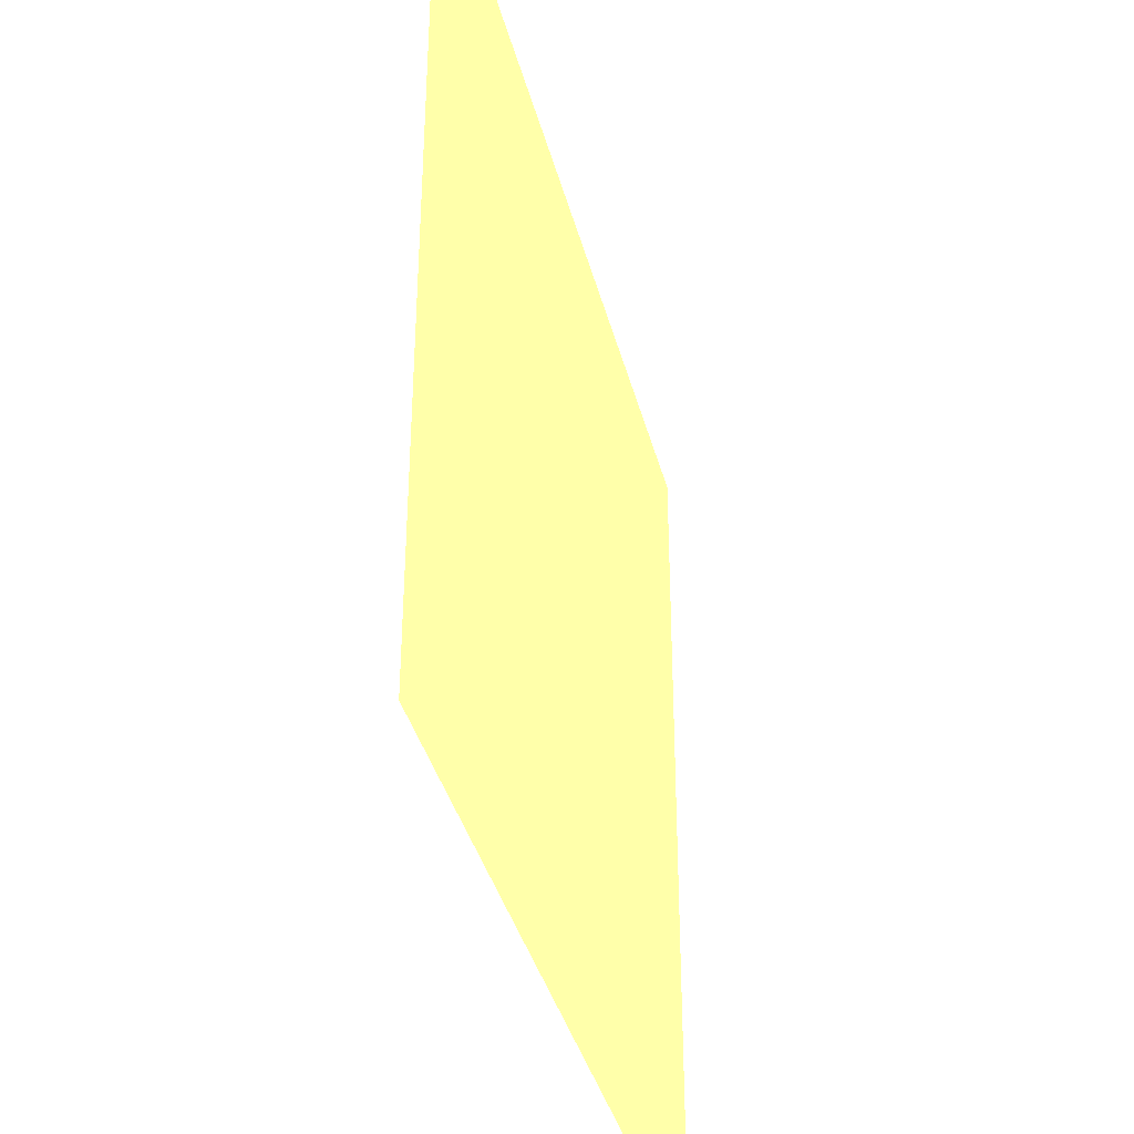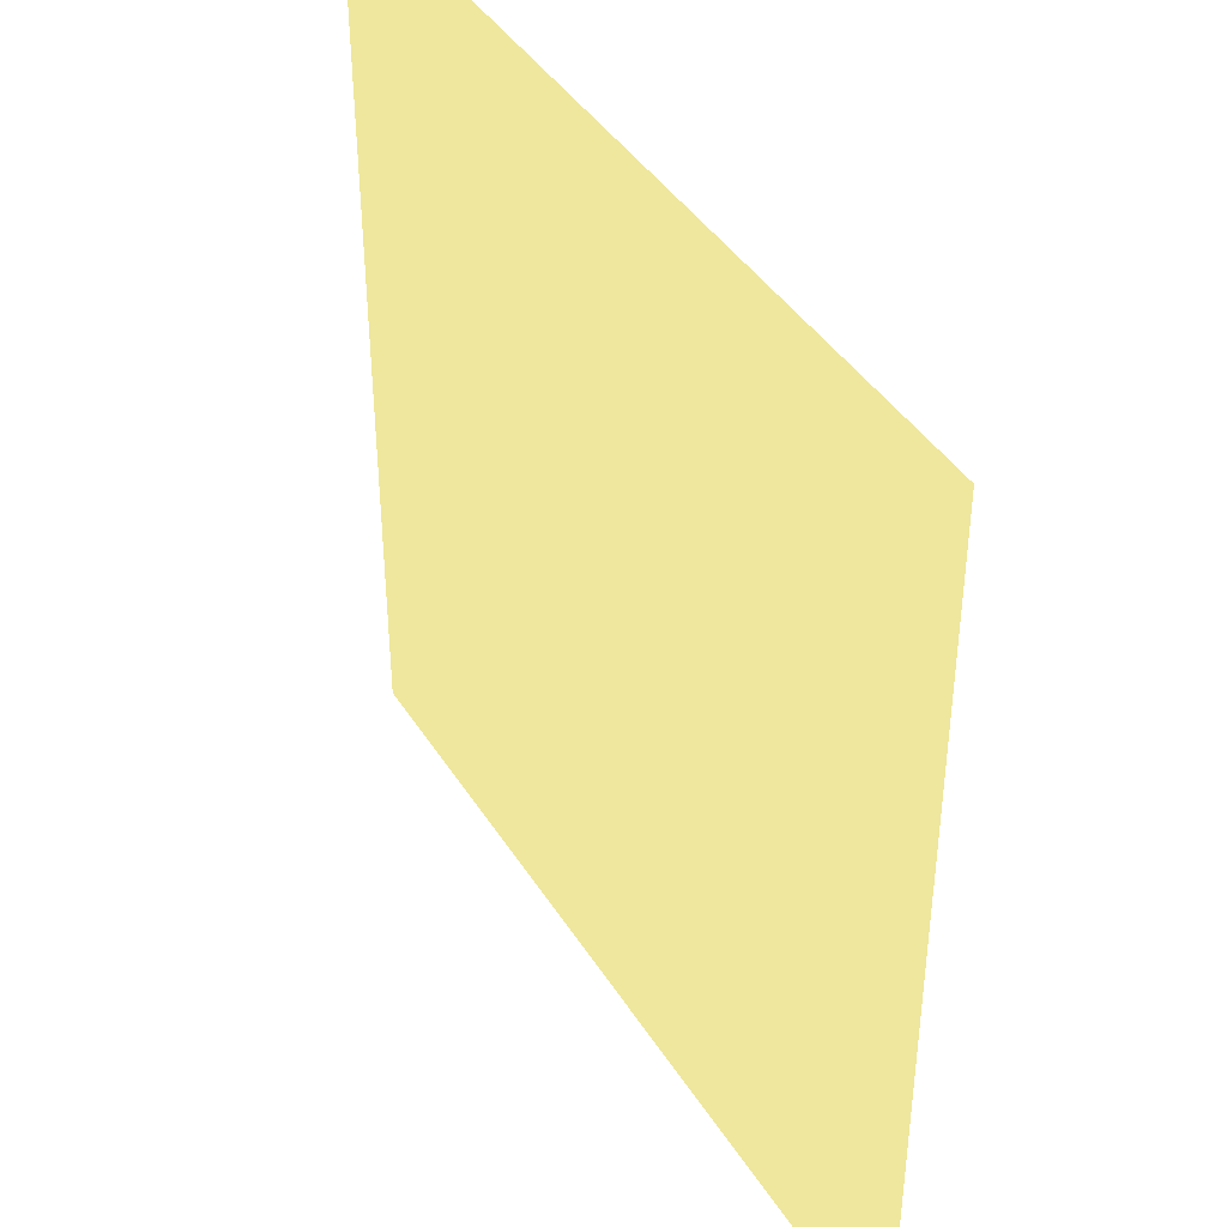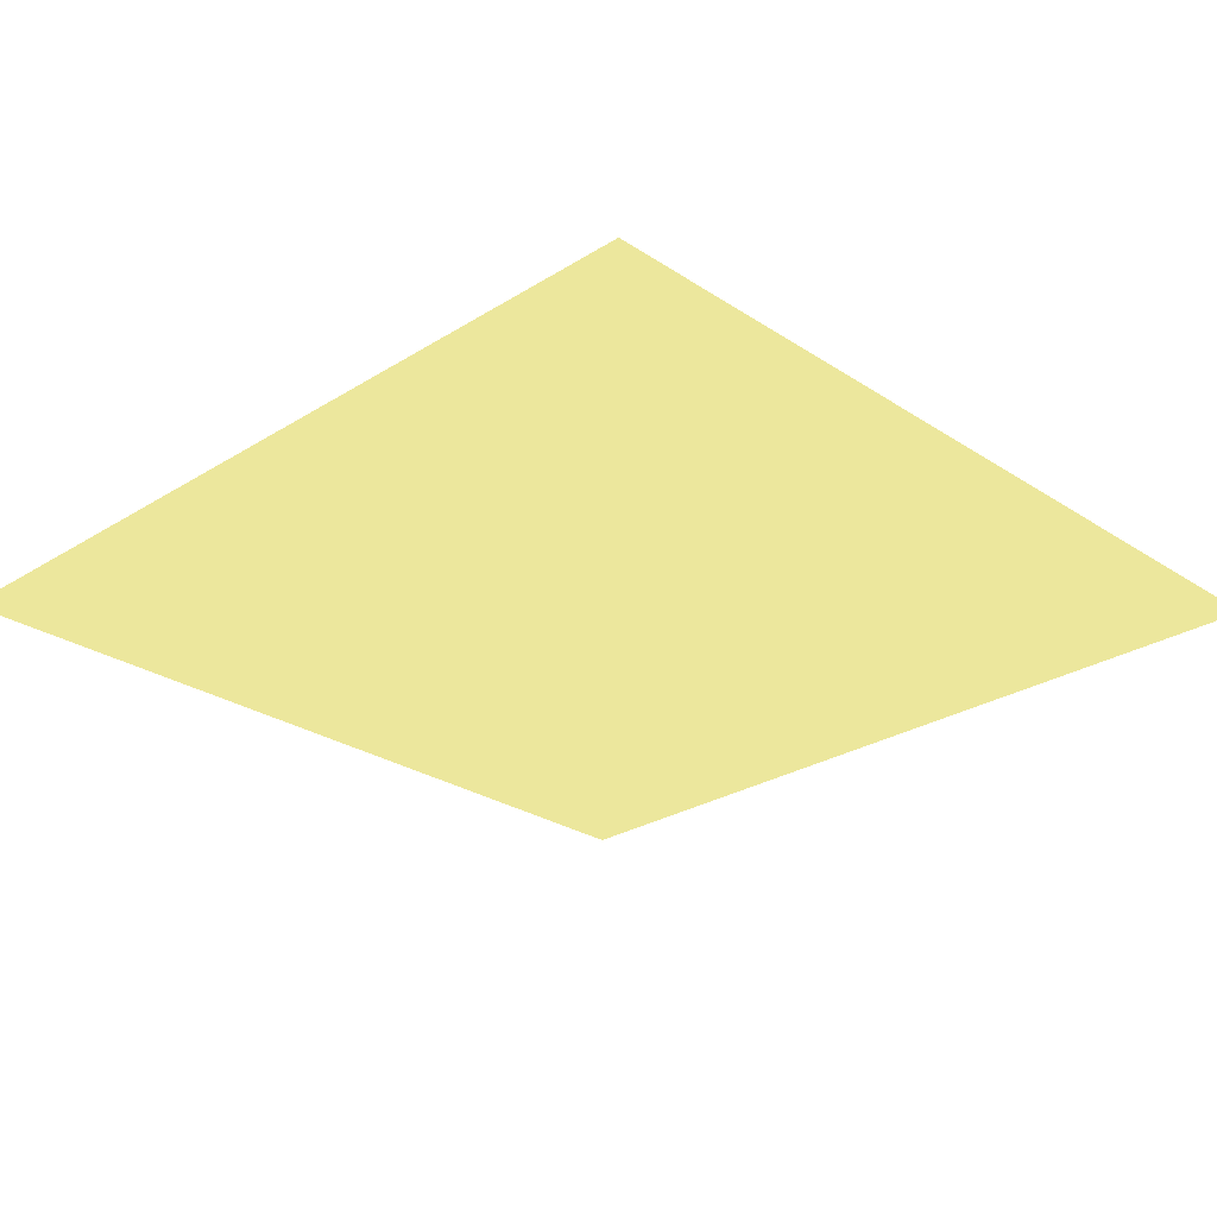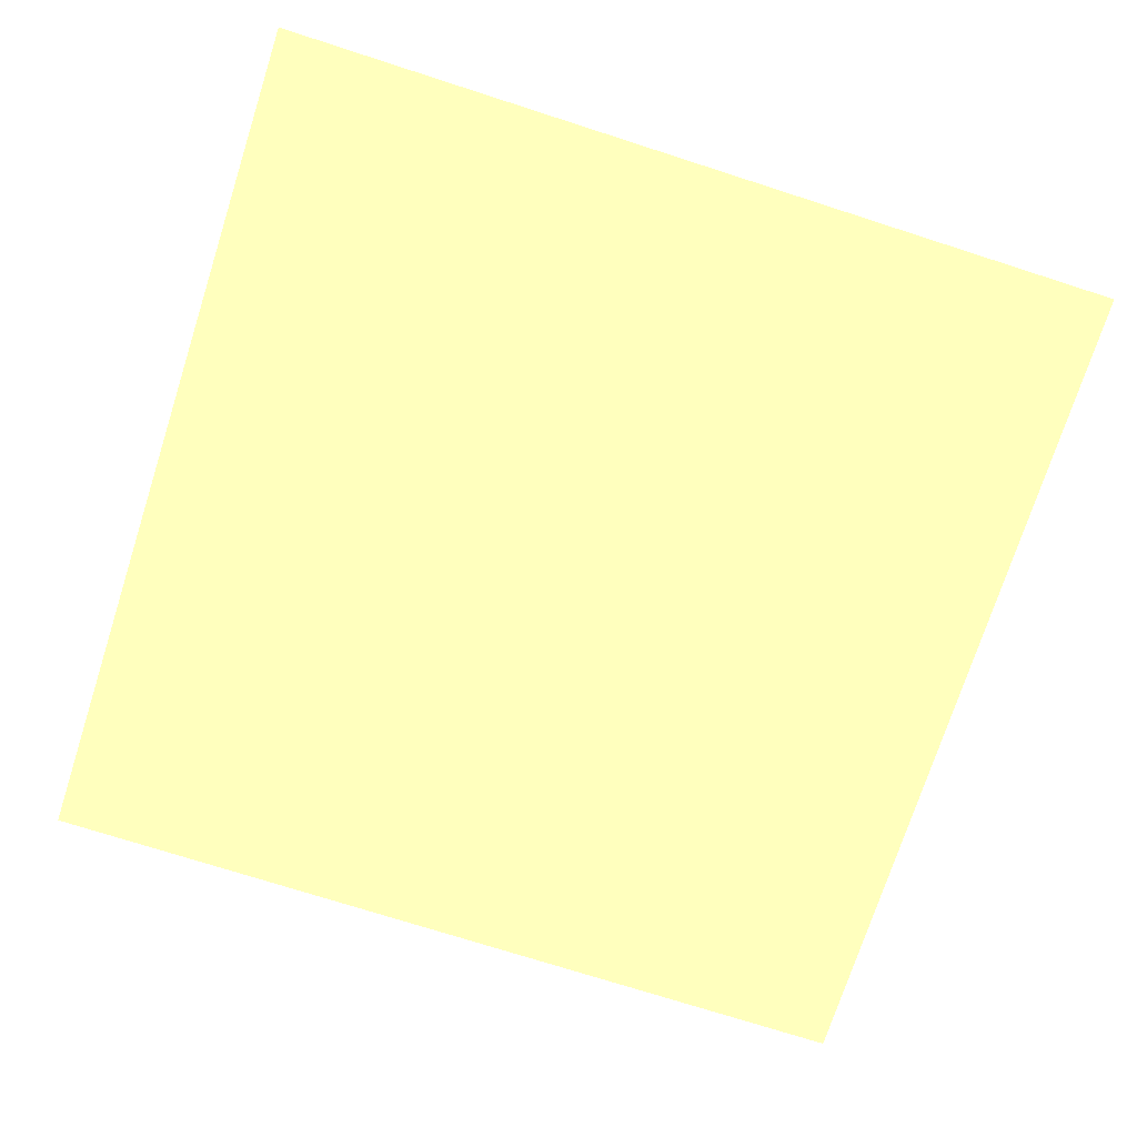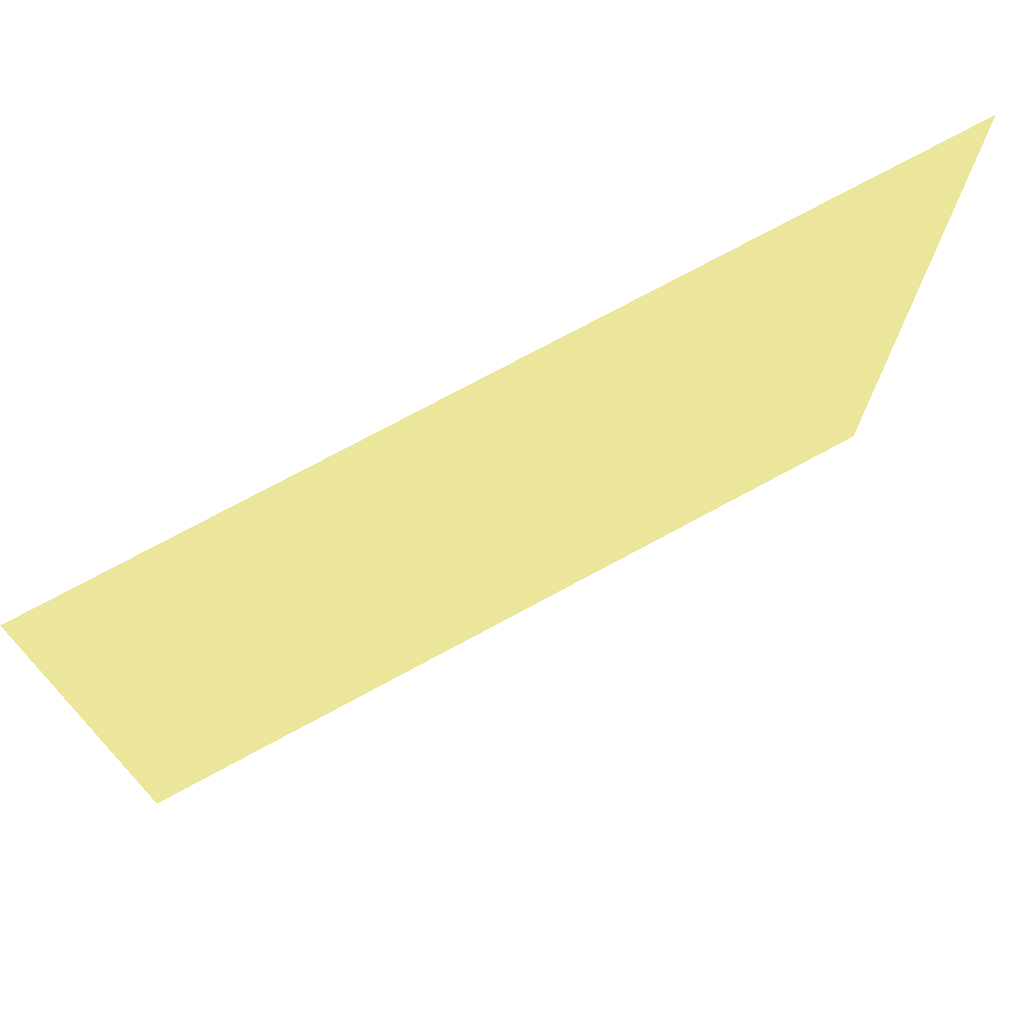
<metadata>
{"format":"obj","ext":"obj","renderer":"f3d","projection":"perspective","resolution":1024,"background":"white","views":[{"elev":-37.9,"azim":104.1,"up":"+Y"},{"elev":41.3,"azim":60.6,"up":"+Y"},{"elev":-26.7,"azim":-135.7,"up":"+Z"},{"elev":-73.6,"azim":-107.8,"up":"+Z"},{"elev":74.7,"azim":-28.4,"up":"+Y"}]}
</metadata>
<code>
v 0 0 5 79 84 140
v 1 0 5 79 84 140
v 1 1 5 79 84 140
v 0 1 5 79 84 140
o unit square z5
f 1 2 4
f 3 4 2

</code>
